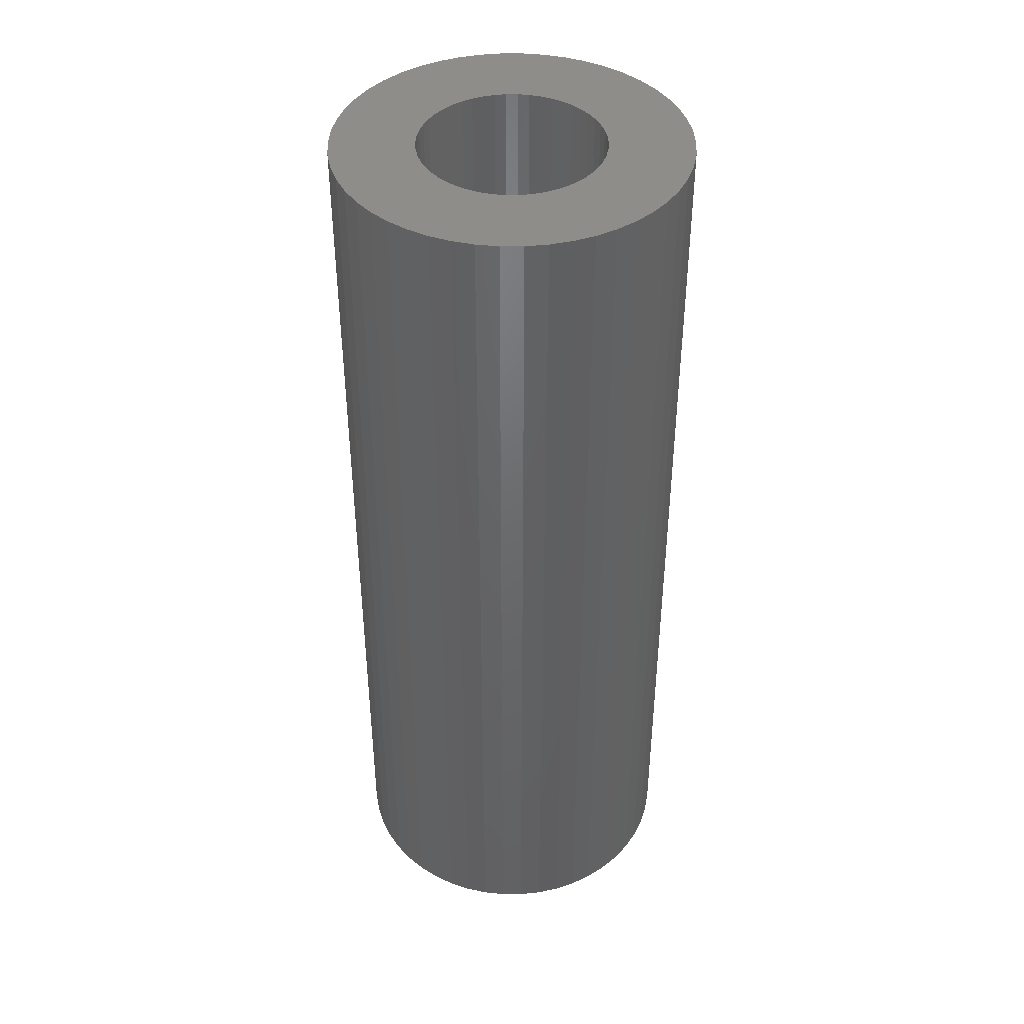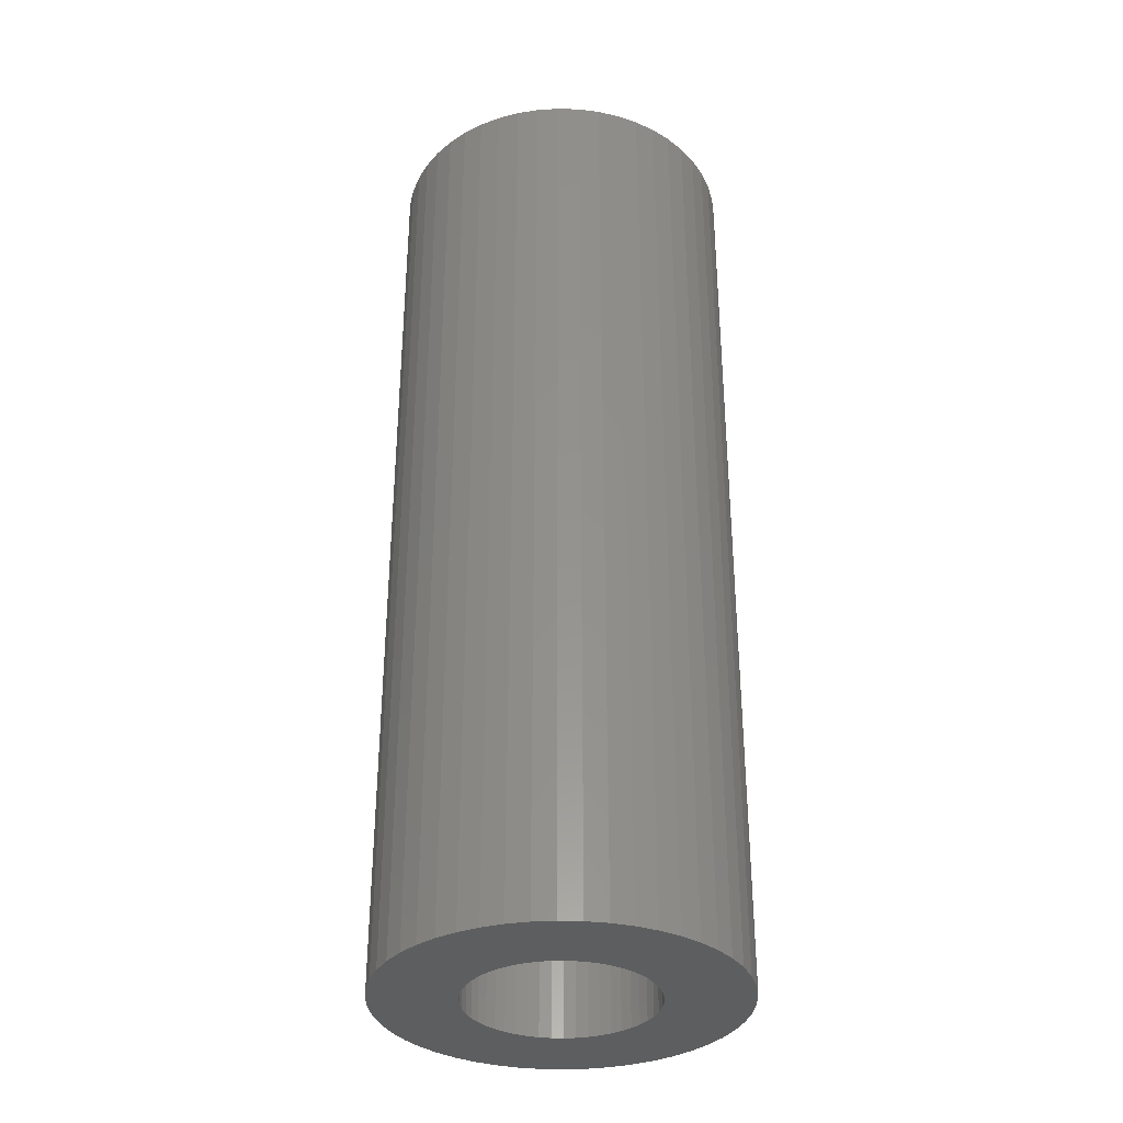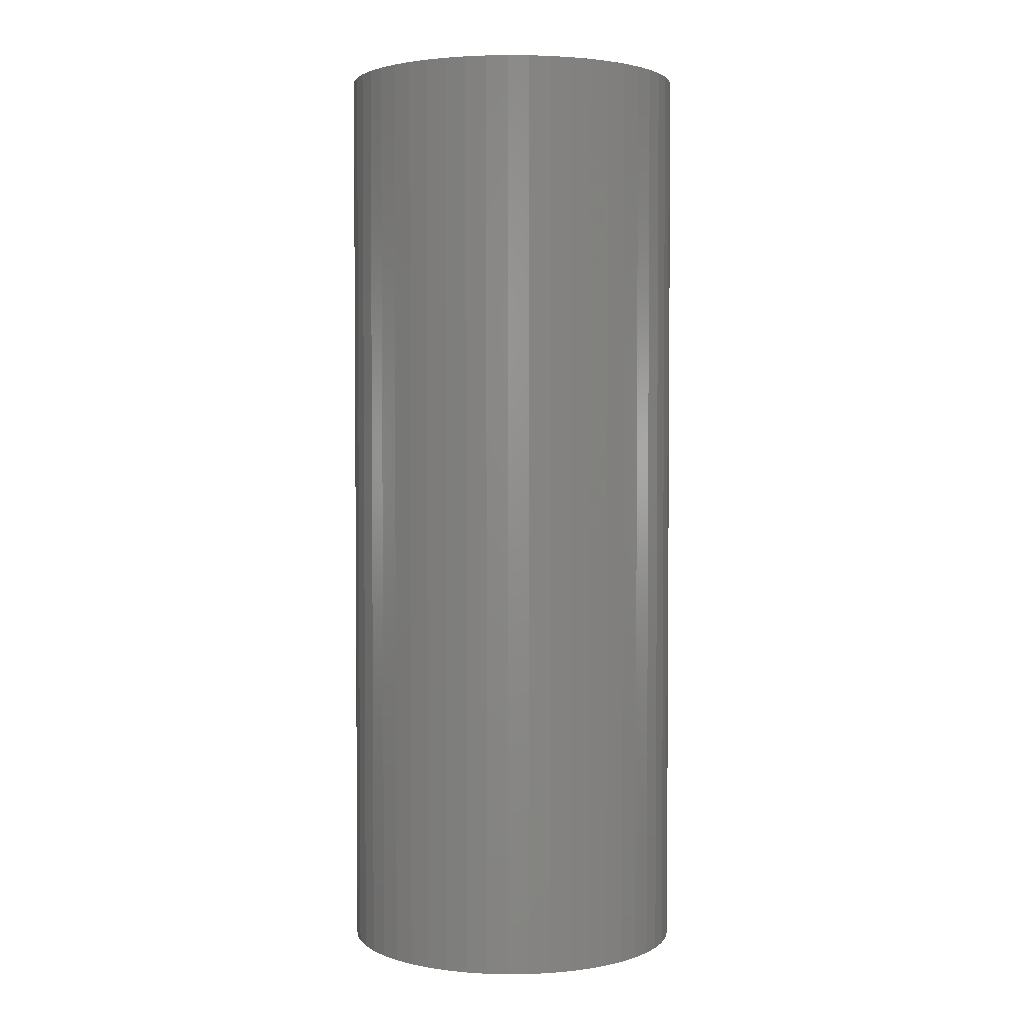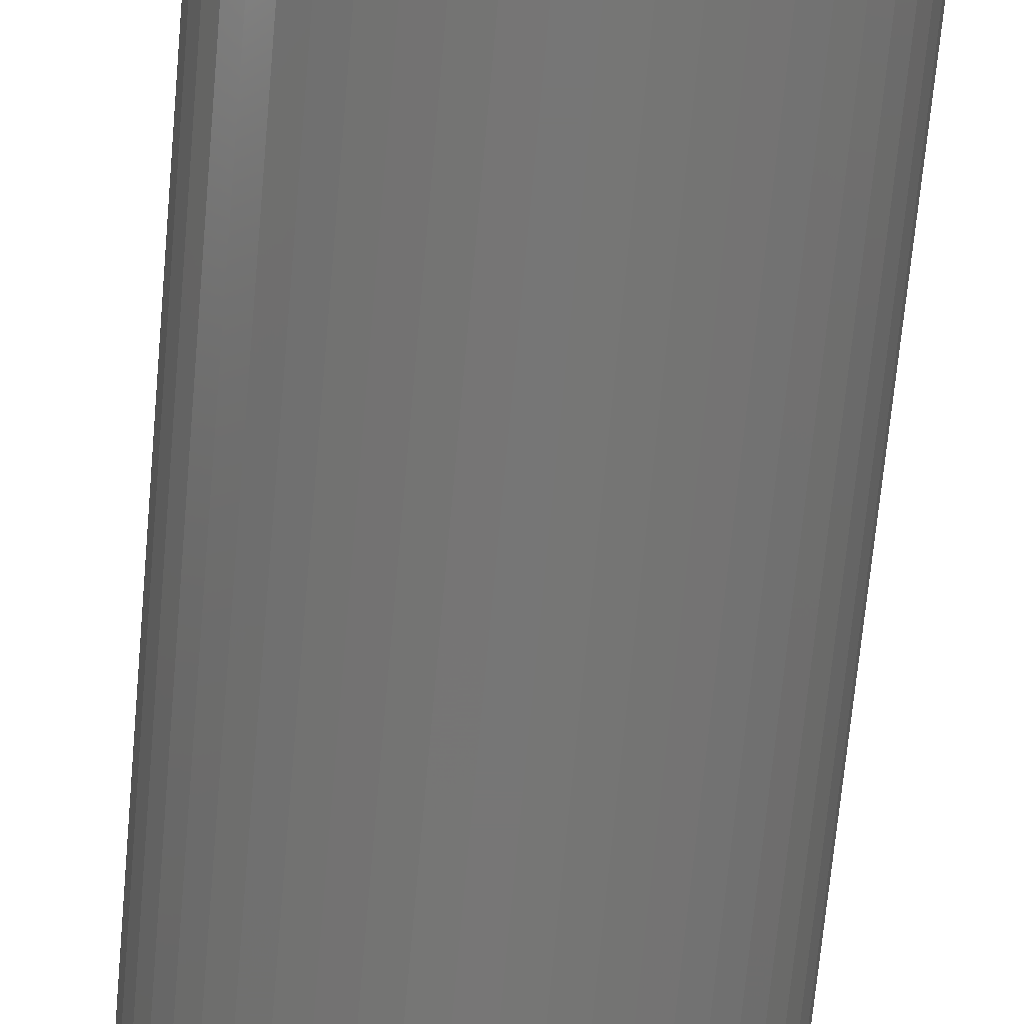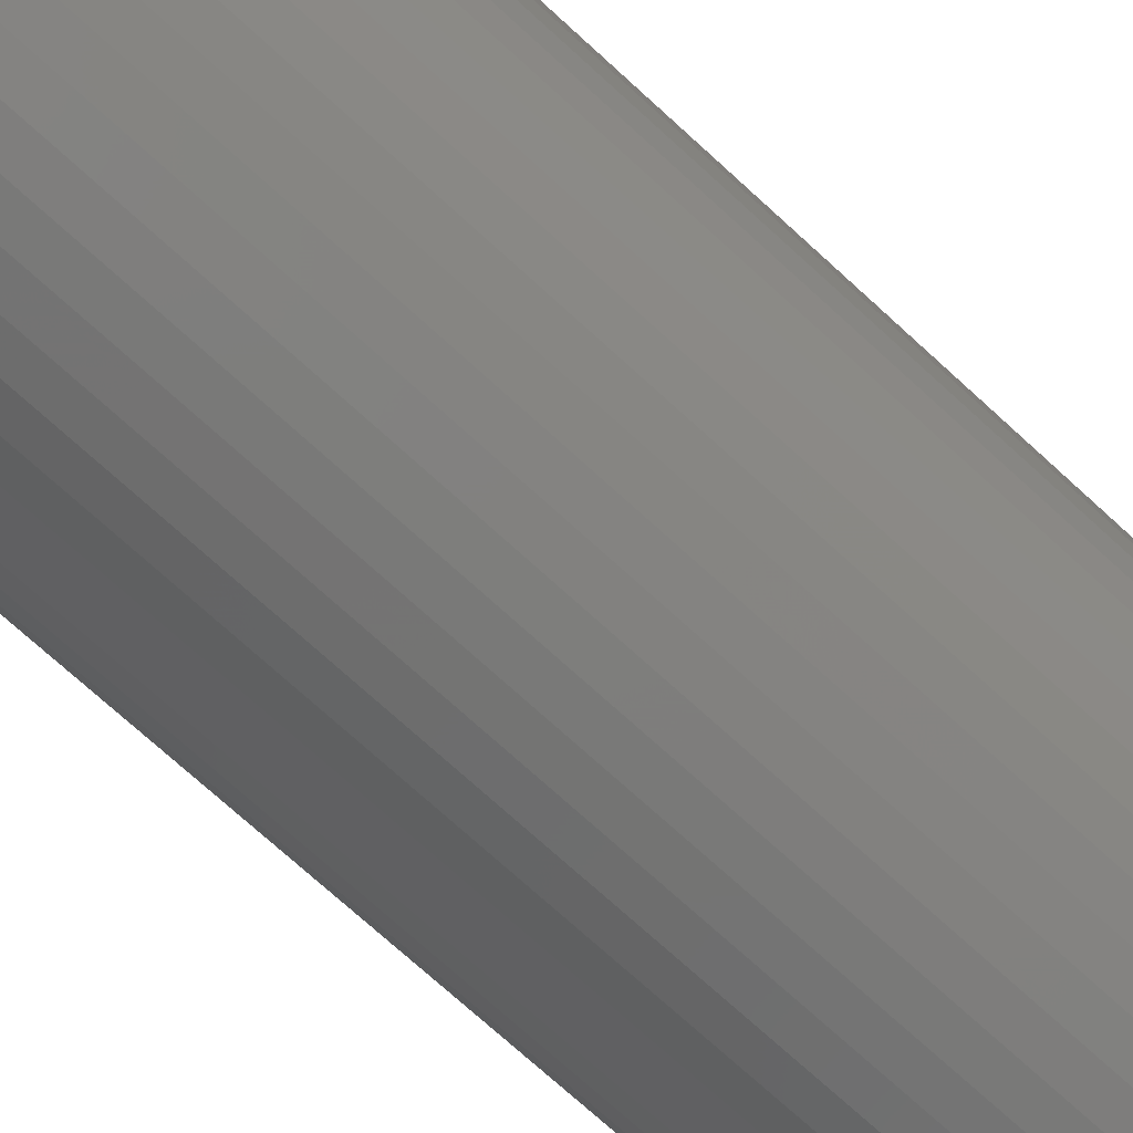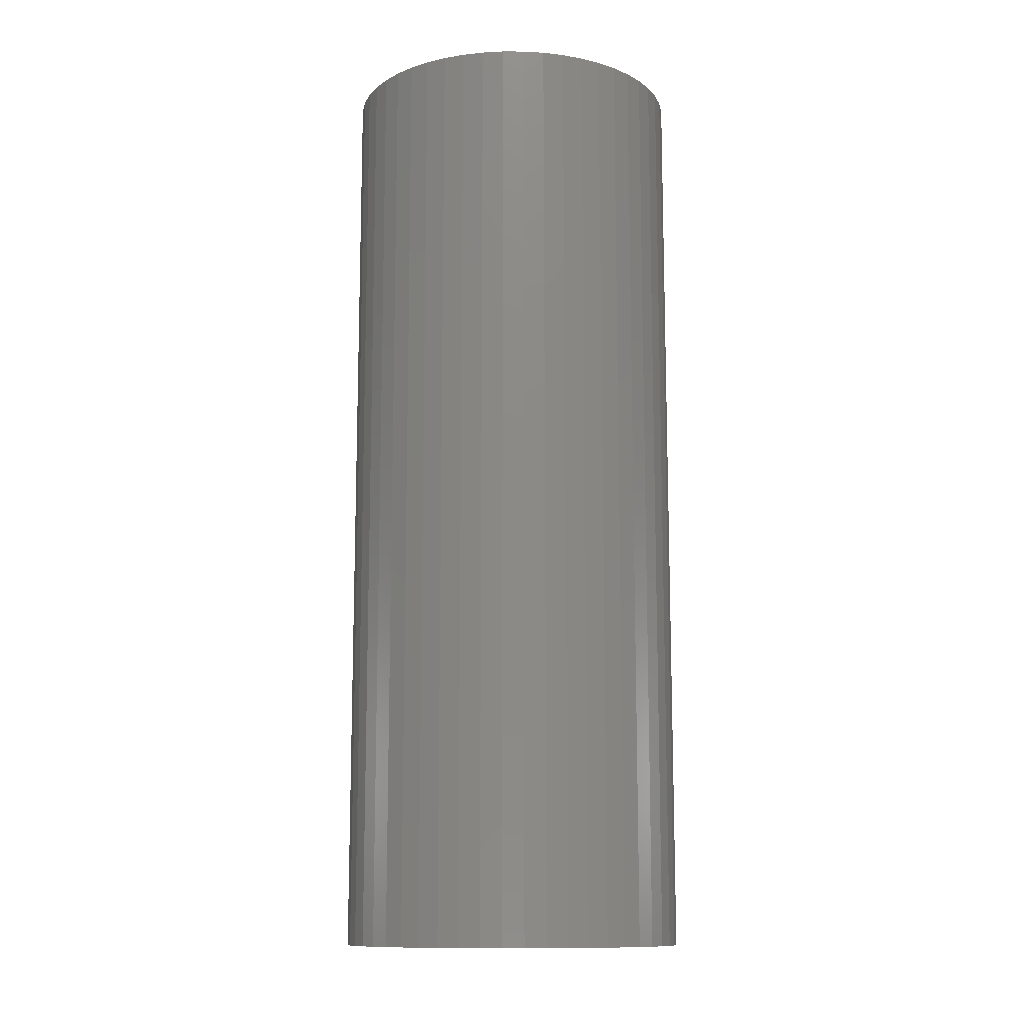
<metadata>
{"format":"stl","ext":"stl","renderer":"f3d","projection":"perspective","resolution":1024,"background":"white","views":[{"elev":42.1,"azim":50.4,"up":"+Z"},{"elev":-33.9,"azim":69.6,"up":"+Z"},{"elev":2.8,"azim":-67.0,"up":"+Z"},{"elev":-68.8,"azim":-5.2,"up":"+Y"},{"elev":-72.0,"azim":-132.6,"up":"+Y"},{"elev":-12.1,"azim":-0.4,"up":"+Z"}]}
</metadata>
<code>
# stl→obj: 200 verts, 400 faces
v 10 0 27
v 9.921 1.253 -27
v 9.921 1.253 27
v 10 0 -27
v -10 0 -27
v -9.921 1.253 27
v -9.921 1.253 -27
v -10 0 27
v 0.6279 9.98 -27
v -0.6279 9.98 27
v 0.6279 9.98 27
v -0.6279 9.98 -27
v 7.29 6.845 -27
v 6.374 7.705 27
v 7.29 6.845 27
v 6.374 7.705 -27
v -6.374 7.705 -27
v -7.29 6.845 27
v -6.374 7.705 27
v -7.29 6.845 -27
v -3.09 9.511 -27
v -4.258 9.048 27
v -3.09 9.511 27
v -4.258 9.048 -27
v 9.298 3.681 27
v 8.763 4.818 -27
v 8.763 4.818 27
v 9.298 3.681 -27
v 8.09 5.878 -27
v 8.09 5.878 27
v 4.258 9.048 -27
v 3.09 9.511 27
v 4.258 9.048 27
v 3.09 9.511 -27
v 1.874 9.823 27
v 1.874 9.823 -27
v 5.358 8.443 27
v 5.358 8.443 -27
v -8.763 4.818 -27
v -8.09 5.878 27
v -8.09 5.878 -27
v -8.763 4.818 27
v -9.686 2.487 -27
v -9.298 3.681 27
v -9.298 3.681 -27
v -9.686 2.487 27
v -5.358 8.443 27
v -5.358 8.443 -27
v -1.874 9.823 27
v -1.874 9.823 -27
v 9.921 -1.253 27
v 9.921 -1.253 -27
v -3.09 -9.511 -27
v -1.874 -9.823 27
v -3.09 -9.511 27
v -1.874 -9.823 -27
v 0.6279 -9.98 -27
v 1.874 -9.823 27
v 0.6279 -9.98 27
v 1.874 -9.823 -27
v 9.686 2.487 27
v 9.686 2.487 -27
v 9.298 -3.681 27
v 9.686 -2.487 -27
v 9.686 -2.487 27
v 9.298 -3.681 -27
v -0.6279 -9.98 27
v -0.6279 -9.98 -27
v -9.298 -3.681 -27
v -9.686 -2.487 27
v -9.686 -2.487 -27
v -9.298 -3.681 27
v 3.09 -9.511 -27
v 4.258 -9.048 27
v 3.09 -9.511 27
v 4.258 -9.048 -27
v 5.25 0 27
v 5.209 0.658 27
v 5.085 1.306 27
v 5.209 -0.658 27
v 4.881 1.933 27
v 4.601 2.529 27
v 5.085 -1.306 27
v 4.247 3.086 27
v 3.827 3.594 27
v 4.881 -1.933 27
v 3.346 4.045 27
v 8.763 -4.818 27
v 4.601 -2.529 27
v 2.813 4.433 27
v 2.235 4.75 27
v 1.622 4.993 27
v 0.9838 5.157 27
v 0.3296 5.24 27
v -0.3296 5.24 27
v -0.9838 5.157 27
v -1.622 4.993 27
v -2.235 4.75 27
v -2.813 4.433 27
v -3.346 4.045 27
v -3.827 3.594 27
v -4.247 3.086 27
v -4.601 2.529 27
v 8.09 -5.878 27
v 4.247 -3.086 27
v 7.29 -6.845 27
v 3.827 -3.594 27
v 6.374 -7.705 27
v 3.346 -4.045 27
v 5.358 -8.443 27
v 2.813 -4.433 27
v 2.235 -4.75 27
v 1.622 -4.993 27
v 0.9838 -5.157 27
v 0.3296 -5.24 27
v -0.3296 -5.24 27
v -0.9838 -5.157 27
v -1.622 -4.993 27
v -2.235 -4.75 27
v -4.258 -9.048 27
v -2.813 -4.433 27
v -5.358 -8.443 27
v -3.346 -4.045 27
v -6.374 -7.705 27
v -3.827 -3.594 27
v -7.29 -6.845 27
v -4.247 -3.086 27
v -8.09 -5.878 27
v -4.601 -2.529 27
v -8.763 -4.818 27
v -4.881 -1.933 27
v -5.085 -1.306 27
v -5.209 -0.658 27
v -9.921 -1.253 27
v -5.25 0 27
v -4.881 1.933 27
v -5.085 1.306 27
v -5.209 0.658 27
v 5.358 -8.443 -27
v 8.09 -5.878 -27
v 7.29 -6.845 -27
v 8.763 -4.818 -27
v -4.258 -9.048 -27
v -7.29 -6.845 -27
v -8.09 -5.878 -27
v -9.921 -1.253 -27
v 6.374 -7.705 -27
v -6.374 -7.705 -27
v -5.358 -8.443 -27
v -8.763 -4.818 -27
v 5.25 0 -27
v 5.209 -0.658 -27
v 5.085 -1.306 -27
v 5.209 0.658 -27
v 4.881 -1.933 -27
v 4.601 -2.529 -27
v 5.085 1.306 -27
v 4.247 -3.086 -27
v 3.827 -3.594 -27
v 4.881 1.933 -27
v 3.346 -4.045 -27
v 4.601 2.529 -27
v 2.813 -4.433 -27
v 2.235 -4.75 -27
v 1.622 -4.993 -27
v 0.9838 -5.157 -27
v 0.3296 -5.24 -27
v -0.3296 -5.24 -27
v -0.9838 -5.157 -27
v -1.622 -4.993 -27
v -2.235 -4.75 -27
v -2.813 -4.433 -27
v -3.346 -4.045 -27
v -3.827 -3.594 -27
v -4.247 -3.086 -27
v -4.601 -2.529 -27
v 4.247 3.086 -27
v 3.827 3.594 -27
v 3.346 4.045 -27
v 2.813 4.433 -27
v 2.235 4.75 -27
v 1.622 4.993 -27
v 0.9838 5.157 -27
v 0.3296 5.24 -27
v -0.3296 5.24 -27
v -0.9838 5.157 -27
v -1.622 4.993 -27
v -2.235 4.75 -27
v -2.813 4.433 -27
v -3.346 4.045 -27
v -3.827 3.594 -27
v -4.247 3.086 -27
v -4.601 2.529 -27
v -4.881 1.933 -27
v -5.085 1.306 -27
v -5.209 0.658 -27
v -5.25 0 -27
v -4.881 -1.933 -27
v -5.085 -1.306 -27
v -5.209 -0.658 -27
f 1 2 3
f 2 1 4
f 5 6 7
f 6 5 8
f 9 10 11
f 10 9 12
f 13 14 15
f 14 13 16
f 17 18 19
f 18 17 20
f 21 22 23
f 22 21 24
f 25 26 27
f 26 25 28
f 27 29 30
f 29 27 26
f 31 32 33
f 32 31 34
f 34 35 32
f 35 34 36
f 16 37 14
f 37 16 38
f 39 40 41
f 40 39 42
f 41 18 20
f 18 41 40
f 43 44 45
f 44 43 46
f 24 47 22
f 47 24 48
f 12 49 10
f 49 12 50
f 51 4 1
f 4 51 52
f 53 54 55
f 54 53 56
f 57 58 59
f 58 57 60
f 61 28 25
f 28 61 62
f 3 62 61
f 62 3 2
f 30 13 15
f 13 30 29
f 36 11 35
f 11 36 9
f 38 33 37
f 33 38 31
f 45 42 39
f 42 45 44
f 63 64 65
f 64 63 66
f 65 52 51
f 52 65 64
f 56 67 54
f 67 56 68
f 69 70 71
f 70 69 72
f 73 74 75
f 74 73 76
f 60 75 58
f 75 60 73
f 77 1 3
f 78 3 61
f 1 77 51
f 79 61 25
f 80 51 77
f 81 25 27
f 51 80 65
f 82 27 30
f 83 65 80
f 84 30 15
f 65 83 63
f 85 15 14
f 86 63 83
f 87 14 37
f 63 86 88
f 89 88 86
f 3 78 77
f 61 79 78
f 25 81 79
f 27 82 81
f 90 37 33
f 30 84 82
f 15 85 84
f 14 87 85
f 91 33 32
f 37 90 87
f 33 91 90
f 92 32 35
f 32 92 91
f 35 93 92
f 11 93 35
f 11 94 93
f 11 95 94
f 10 95 11
f 10 96 95
f 49 96 10
f 96 49 97
f 23 97 49
f 97 23 98
f 22 98 23
f 98 22 99
f 47 99 22
f 99 47 100
f 19 100 47
f 100 19 101
f 18 101 19
f 101 18 102
f 40 102 18
f 42 103 40
f 102 40 103
f 88 89 104
f 105 104 89
f 104 105 106
f 107 106 105
f 106 107 108
f 109 108 107
f 108 109 110
f 111 110 109
f 110 111 74
f 112 74 111
f 74 112 75
f 113 75 112
f 75 113 58
f 114 58 113
f 114 59 58
f 115 59 114
f 116 59 115
f 116 67 59
f 117 67 116
f 54 117 118
f 117 54 67
f 55 118 119
f 120 119 121
f 118 55 54
f 122 121 123
f 124 123 125
f 126 125 127
f 119 120 55
f 128 127 129
f 130 129 131
f 72 131 132
f 70 132 133
f 121 122 120
f 134 133 135
f 103 42 136
f 44 136 42
f 123 124 122
f 136 44 137
f 125 126 124
f 46 137 44
f 127 128 126
f 137 46 138
f 129 130 128
f 6 138 46
f 131 72 130
f 138 6 135
f 132 70 72
f 8 135 6
f 133 134 70
f 135 8 134
f 7 46 43
f 46 7 6
f 48 19 47
f 19 48 17
f 50 23 49
f 23 50 21
f 76 110 74
f 110 76 139
f 106 140 104
f 140 106 141
f 104 142 88
f 142 104 140
f 143 55 120
f 55 143 53
f 144 128 145
f 128 144 126
f 146 8 5
f 8 146 134
f 147 106 108
f 106 147 141
f 139 108 110
f 108 139 147
f 88 66 63
f 66 88 142
f 68 59 67
f 59 68 57
f 144 124 126
f 124 144 148
f 149 120 122
f 120 149 143
f 145 130 150
f 130 145 128
f 150 72 69
f 72 150 130
f 151 4 52
f 152 52 64
f 4 151 2
f 153 64 66
f 154 2 151
f 155 66 142
f 2 154 62
f 156 142 140
f 157 62 154
f 158 140 141
f 62 157 28
f 159 141 147
f 160 28 157
f 161 147 139
f 28 160 26
f 162 26 160
f 52 152 151
f 64 153 152
f 66 155 153
f 142 156 155
f 163 139 76
f 140 158 156
f 141 159 158
f 147 161 159
f 164 76 73
f 139 163 161
f 76 164 163
f 165 73 60
f 73 165 164
f 60 166 165
f 57 166 60
f 57 167 166
f 57 168 167
f 68 168 57
f 68 169 168
f 56 169 68
f 169 56 170
f 53 170 56
f 170 53 171
f 143 171 53
f 171 143 172
f 149 172 143
f 172 149 173
f 148 173 149
f 173 148 174
f 144 174 148
f 174 144 175
f 145 175 144
f 150 176 145
f 175 145 176
f 26 162 29
f 177 29 162
f 29 177 13
f 178 13 177
f 13 178 16
f 179 16 178
f 16 179 38
f 180 38 179
f 38 180 31
f 181 31 180
f 31 181 34
f 182 34 181
f 34 182 36
f 183 36 182
f 183 9 36
f 184 9 183
f 185 9 184
f 185 12 9
f 186 12 185
f 50 186 187
f 186 50 12
f 21 187 188
f 24 188 189
f 187 21 50
f 48 189 190
f 17 190 191
f 20 191 192
f 188 24 21
f 41 192 193
f 39 193 194
f 45 194 195
f 43 195 196
f 189 48 24
f 7 196 197
f 176 150 198
f 69 198 150
f 190 17 48
f 198 69 199
f 191 20 17
f 71 199 69
f 192 41 20
f 199 71 200
f 193 39 41
f 146 200 71
f 194 45 39
f 200 146 197
f 195 43 45
f 5 197 146
f 196 7 43
f 197 5 7
f 71 134 146
f 134 71 70
f 148 122 124
f 122 148 149
f 162 84 177
f 84 162 82
f 182 91 92
f 91 182 181
f 188 97 98
f 97 188 187
f 136 193 103
f 193 136 194
f 153 80 152
f 80 153 83
f 179 85 87
f 85 179 178
f 185 94 95
f 94 185 184
f 181 90 91
f 90 181 180
f 135 196 138
f 196 135 197
f 102 191 101
f 191 102 192
f 189 98 99
f 98 189 188
f 187 96 97
f 96 187 186
f 151 78 154
f 78 151 77
f 173 125 123
f 125 173 174
f 129 198 131
f 198 129 176
f 163 112 111
f 112 163 164
f 177 85 178
f 85 177 84
f 183 92 93
f 92 183 182
f 184 93 94
f 93 184 183
f 180 87 90
f 87 180 179
f 137 194 136
f 194 137 195
f 138 195 137
f 195 138 196
f 103 192 102
f 192 103 193
f 186 95 96
f 95 186 185
f 190 99 100
f 99 190 189
f 191 100 101
f 100 191 190
f 152 77 151
f 77 152 80
f 159 105 158
f 105 159 107
f 167 116 115
f 116 167 168
f 127 176 129
f 176 127 175
f 166 115 114
f 115 166 167
f 160 82 162
f 82 160 81
f 157 81 160
f 81 157 79
f 154 79 157
f 79 154 78
f 156 86 155
f 86 156 89
f 155 83 153
f 83 155 86
f 170 119 118
f 119 170 171
f 131 199 132
f 199 131 198
f 132 200 133
f 200 132 199
f 133 197 135
f 197 133 200
f 125 175 127
f 175 125 174
f 164 113 112
f 113 164 165
f 165 114 113
f 114 165 166
f 161 111 109
f 111 161 163
f 158 89 156
f 89 158 105
f 168 117 116
f 117 168 169
f 171 121 119
f 121 171 172
f 159 109 107
f 109 159 161
f 172 123 121
f 123 172 173
f 169 118 117
f 118 169 170

</code>
